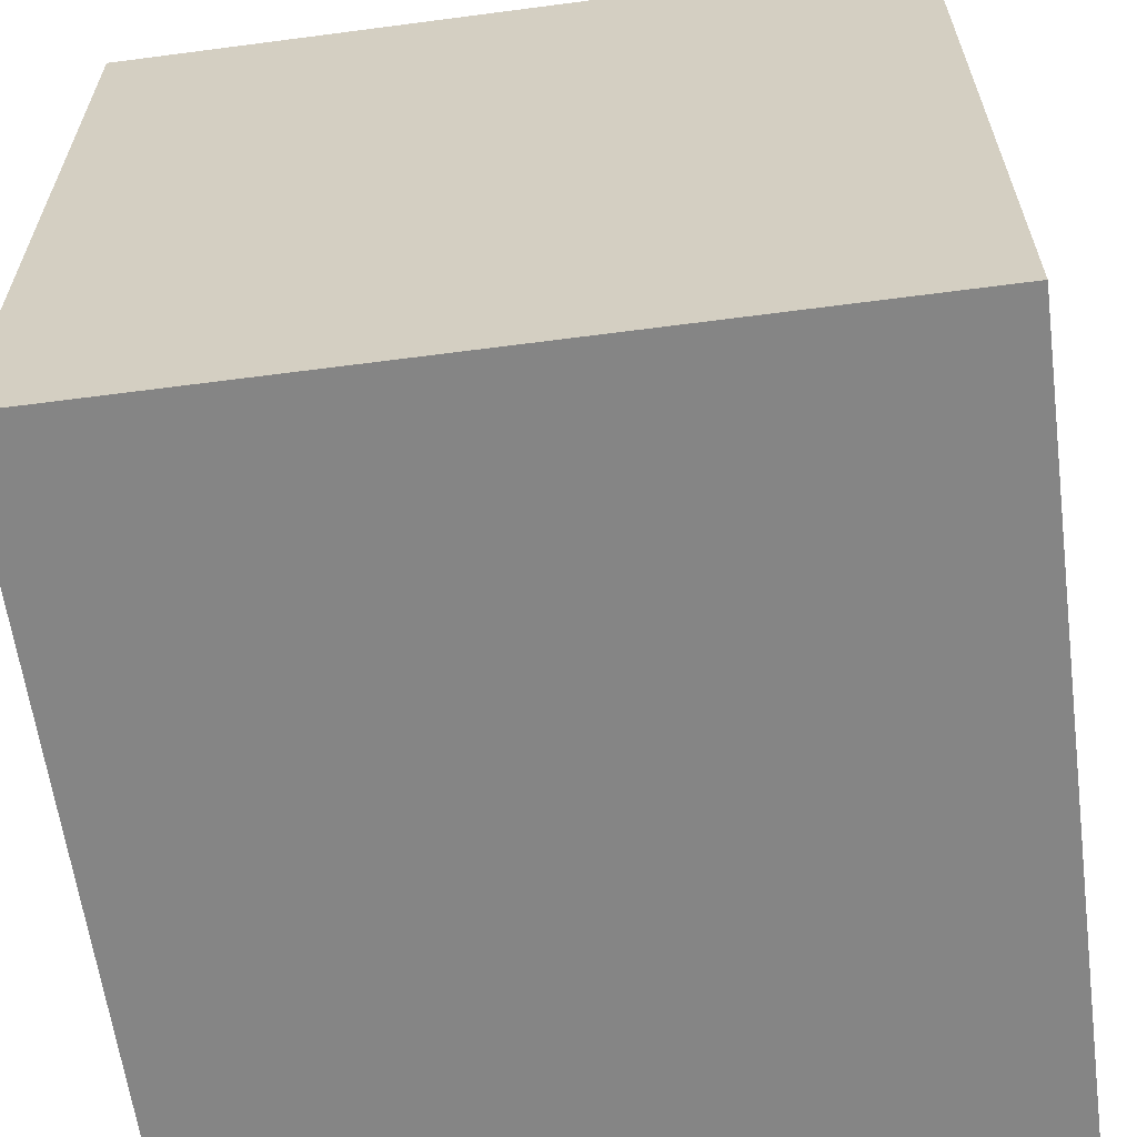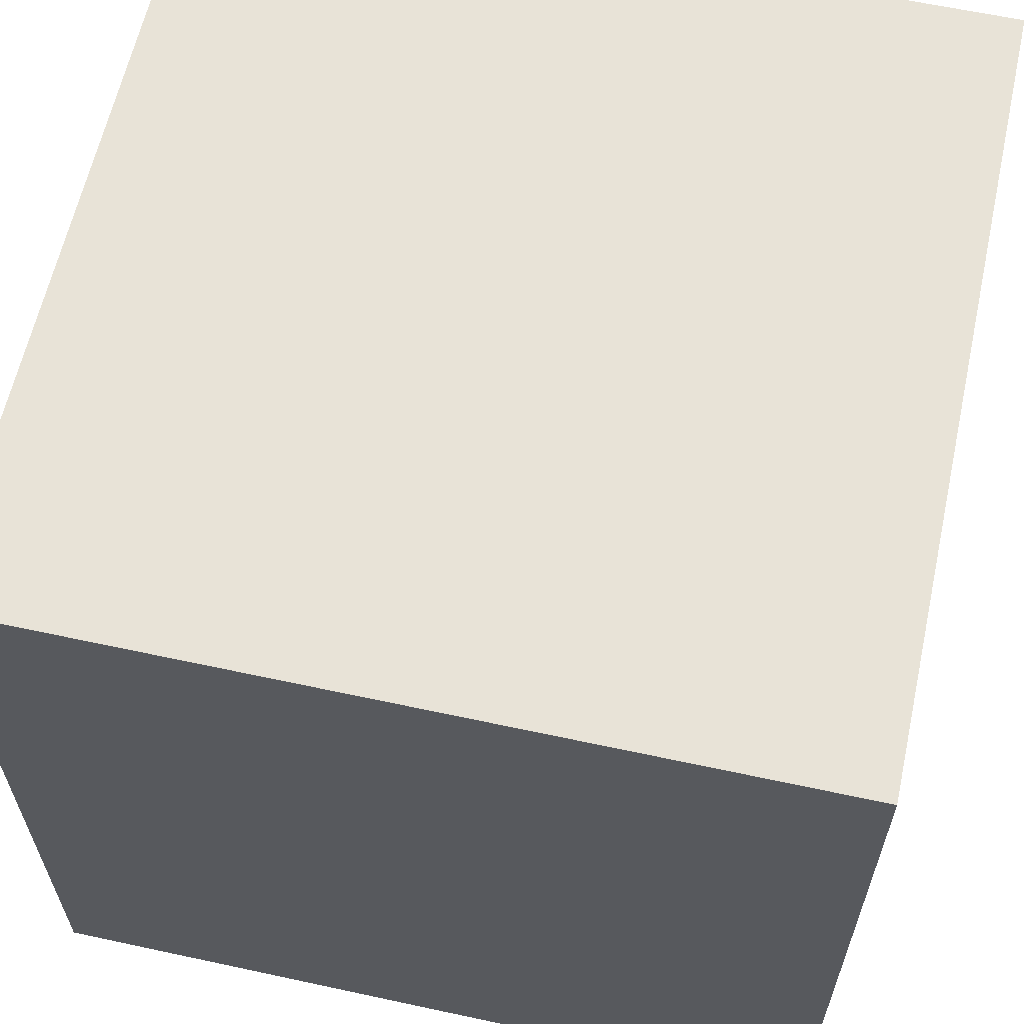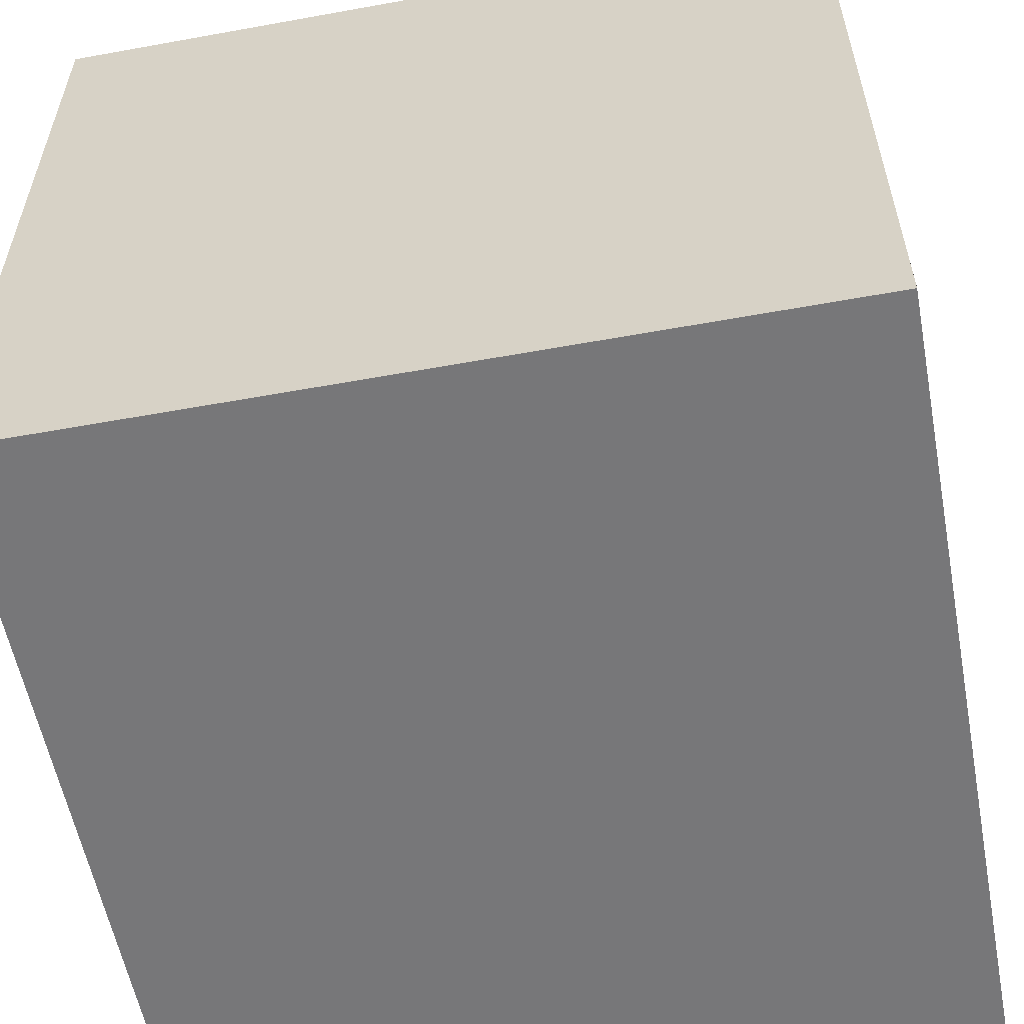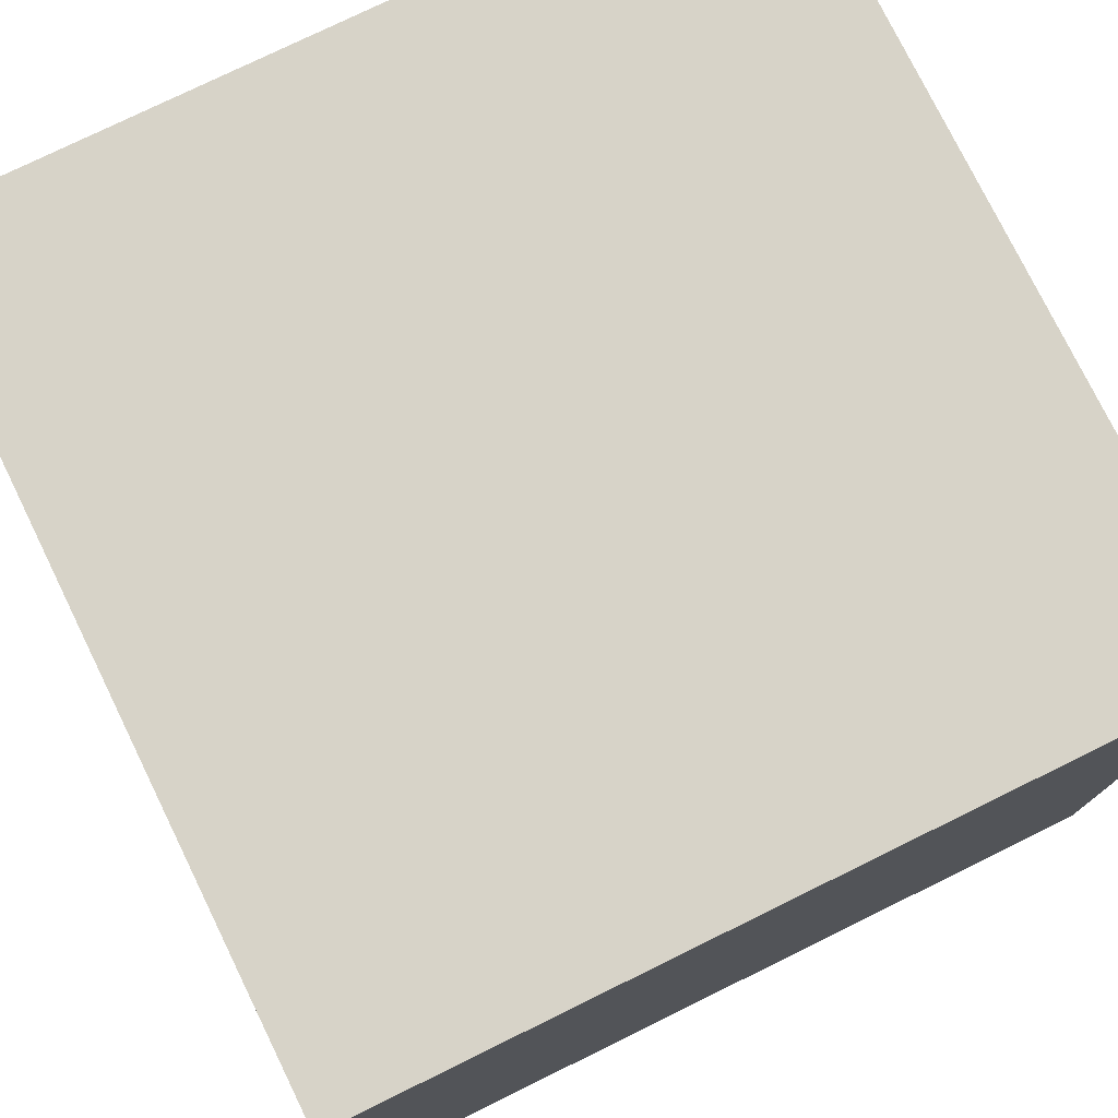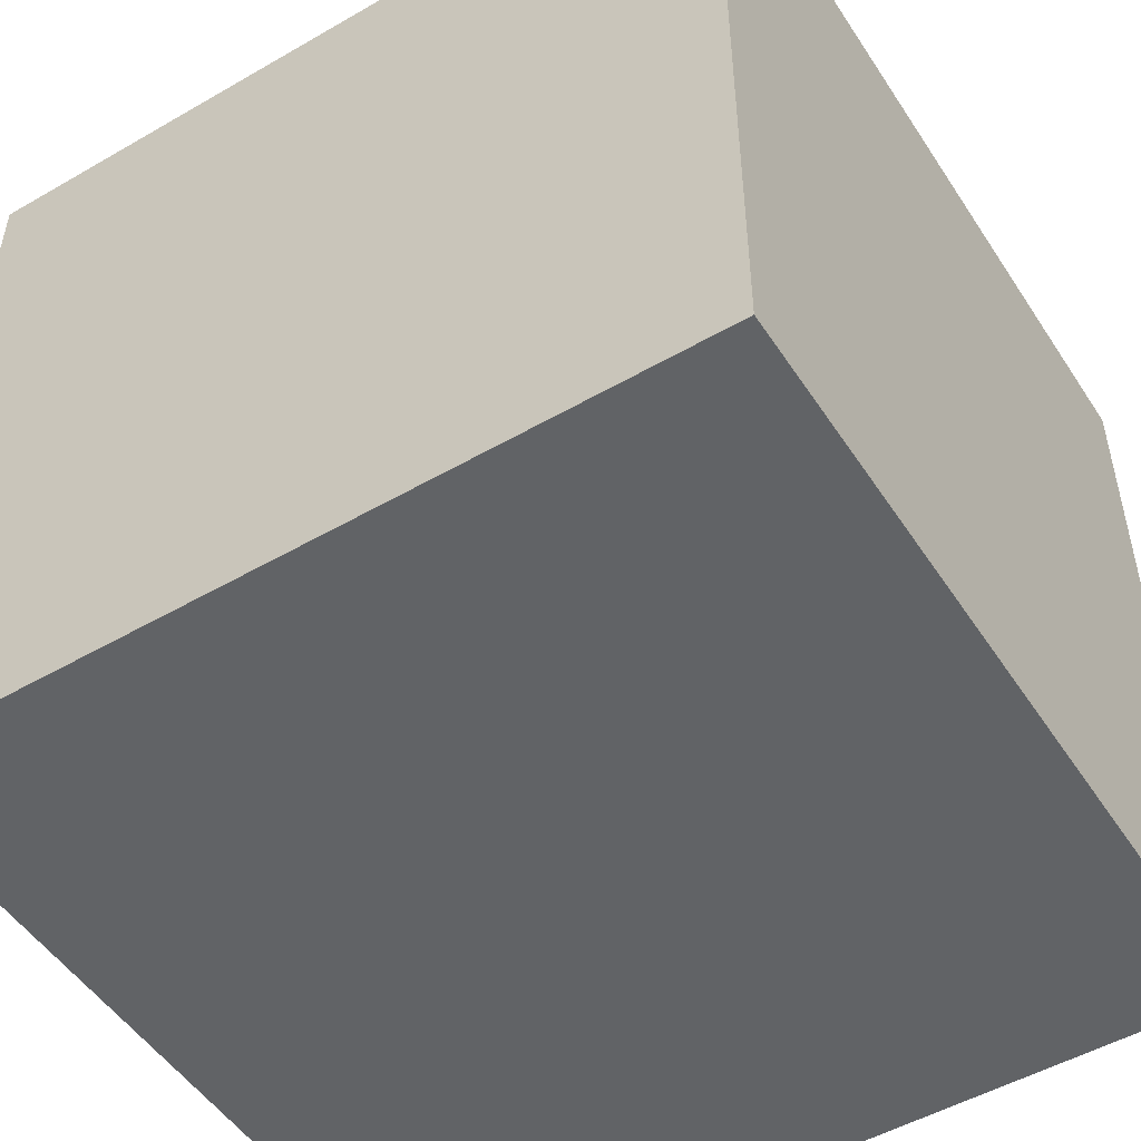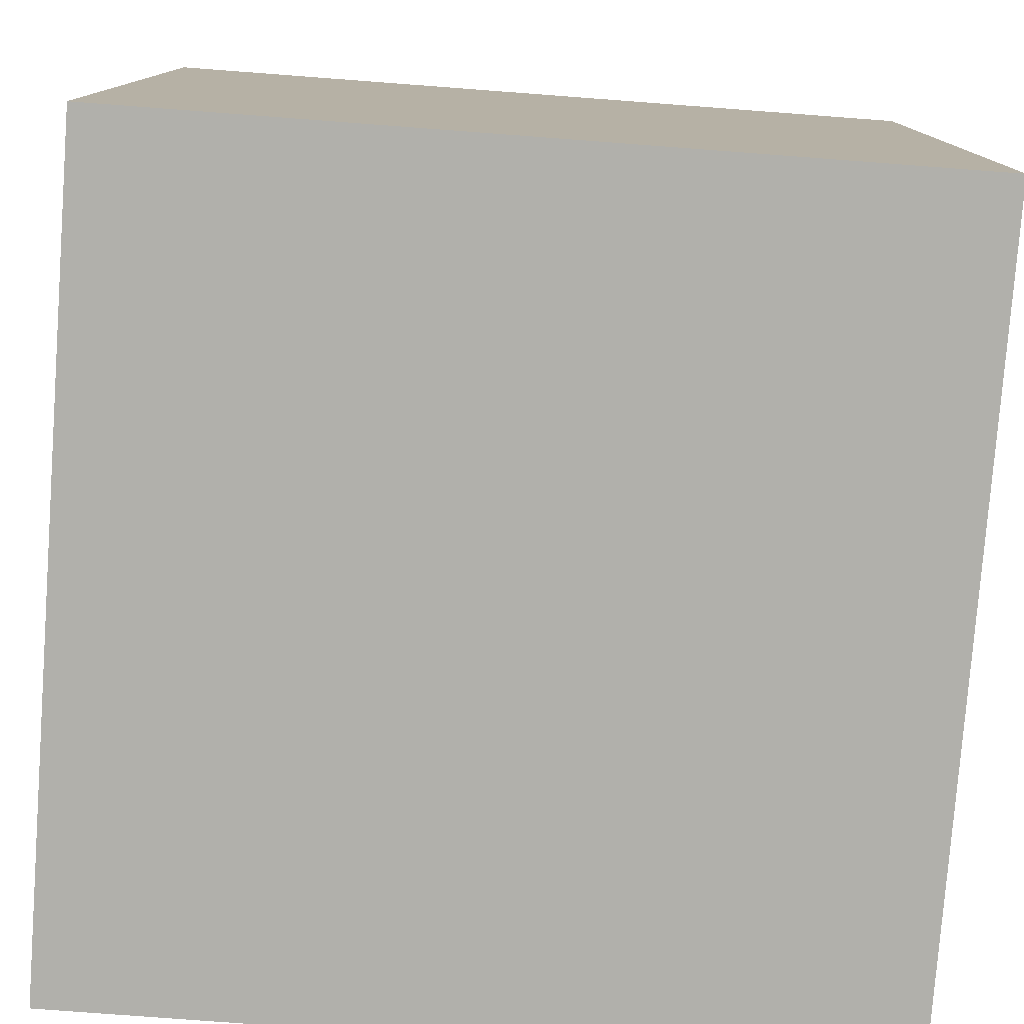
<metadata>
{"format":"obj","ext":"obj","renderer":"f3d","projection":"perspective","resolution":1024,"background":"white","views":[{"elev":-61.8,"azim":7.6,"up":"+Z"},{"elev":61.9,"azim":102.4,"up":"+Z"},{"elev":-57.2,"azim":10.7,"up":"+Z"},{"elev":77.0,"azim":-26.1,"up":"+Y"},{"elev":-50.8,"azim":32.2,"up":"+Z"},{"elev":-78.5,"azim":85.7,"up":"+Y"}]}
</metadata>
<code>
v  -200 200 200
v  -200 -200 200
v  200 -200 200
v  200 200 200
g Object003
f 1 2 3 4
v  -200 200 -200
v  -200 200 200
v  200 200 200
v  200 200 -200
g Object004
f 5 6 7 8
v  -200 -200 200
v  -200 -200 -200
v  200 -200 -200
v  200 -200 200
g Object005
f 9 10 11 12
v  200 200 200
v  200 -200 200
v  200 -200 -200
v  200 200 -200
g Object006
f 13 14 15 16
v  -200 200 -200
v  -200 -200 -200
v  -200 -200 200
v  -200 200 200
g Object007
f 17 18 19 20
v  200 200 -200
v  200 -200 -200
v  -200 -200 -200
v  -200 200 -200
g Object008
f 21 22 23 24

</code>
